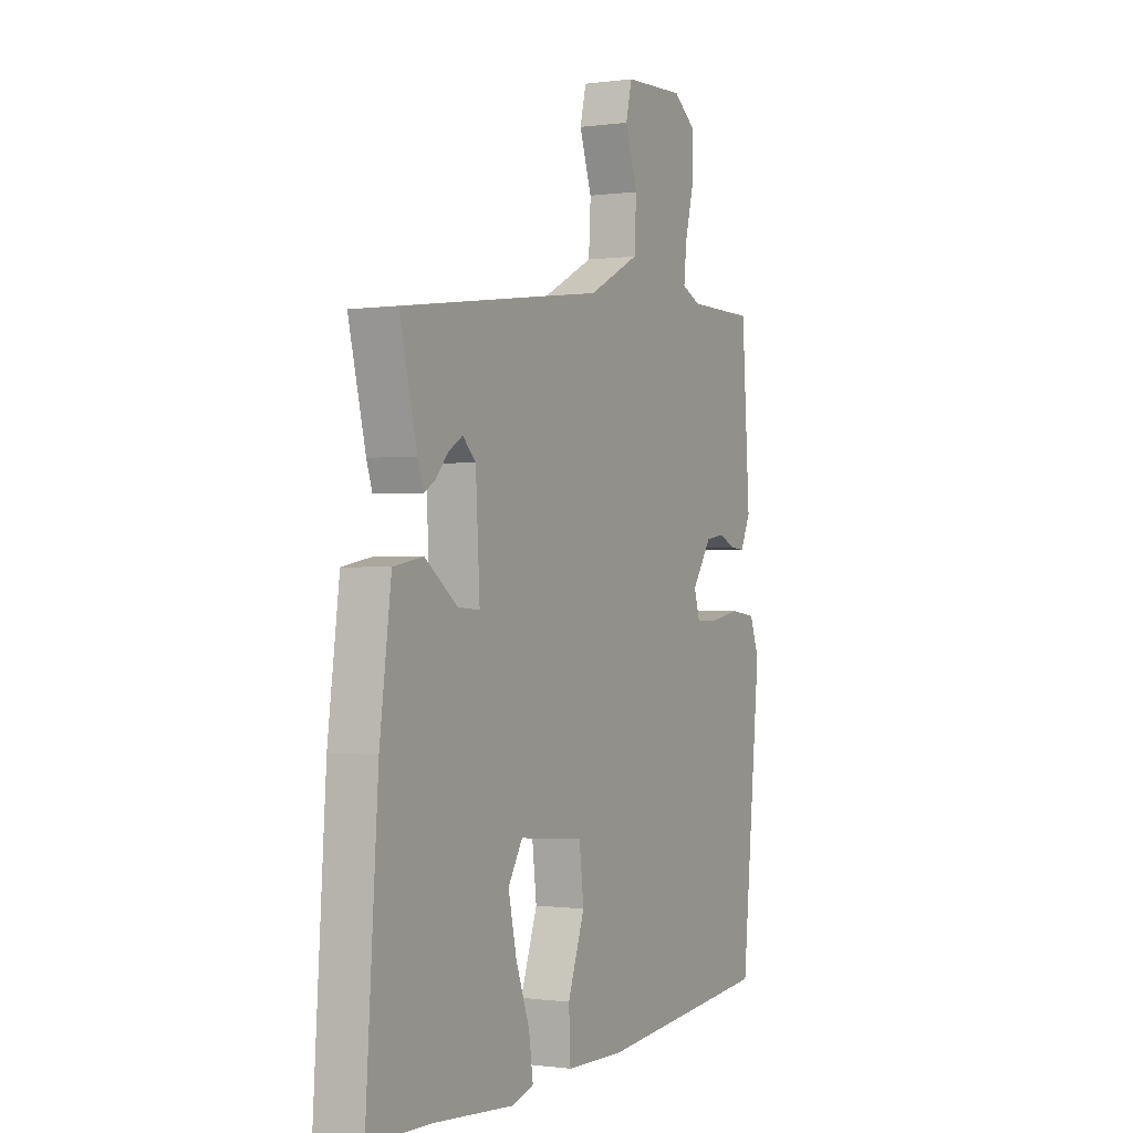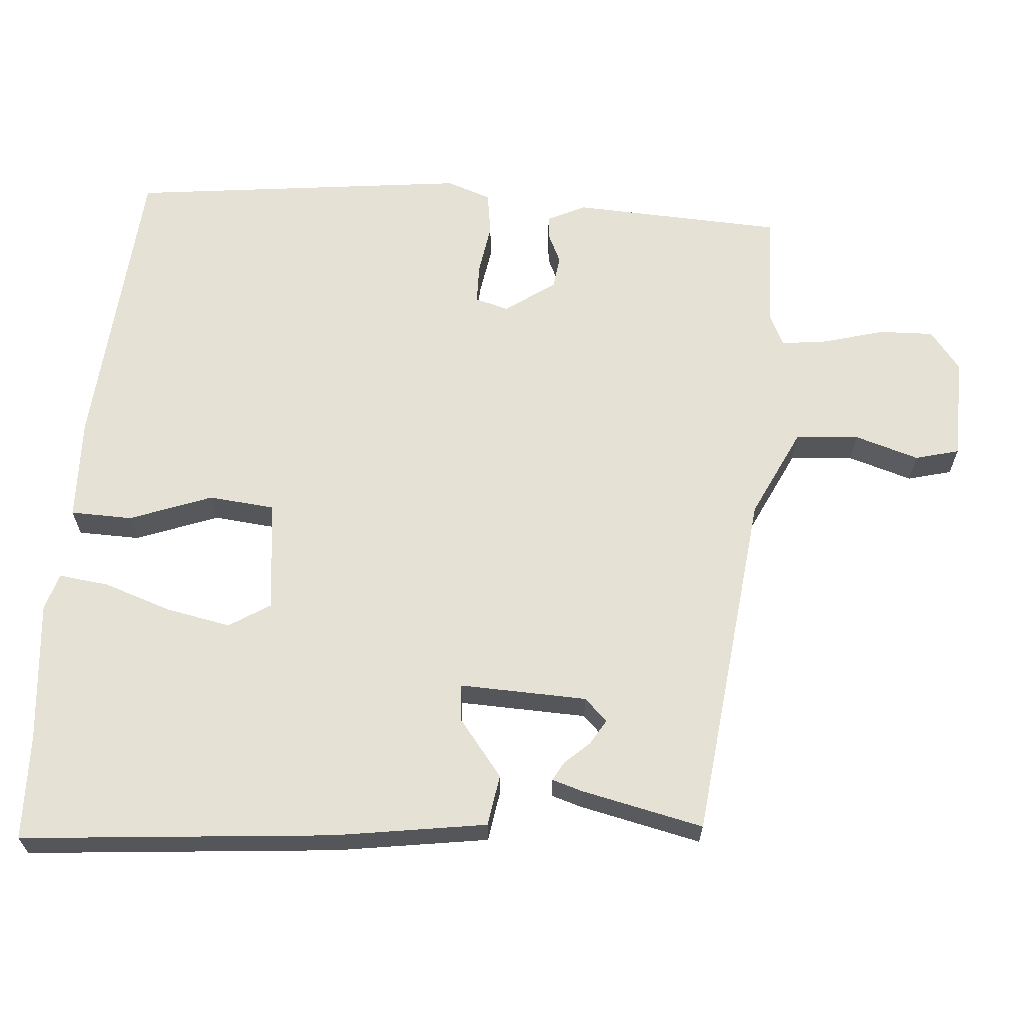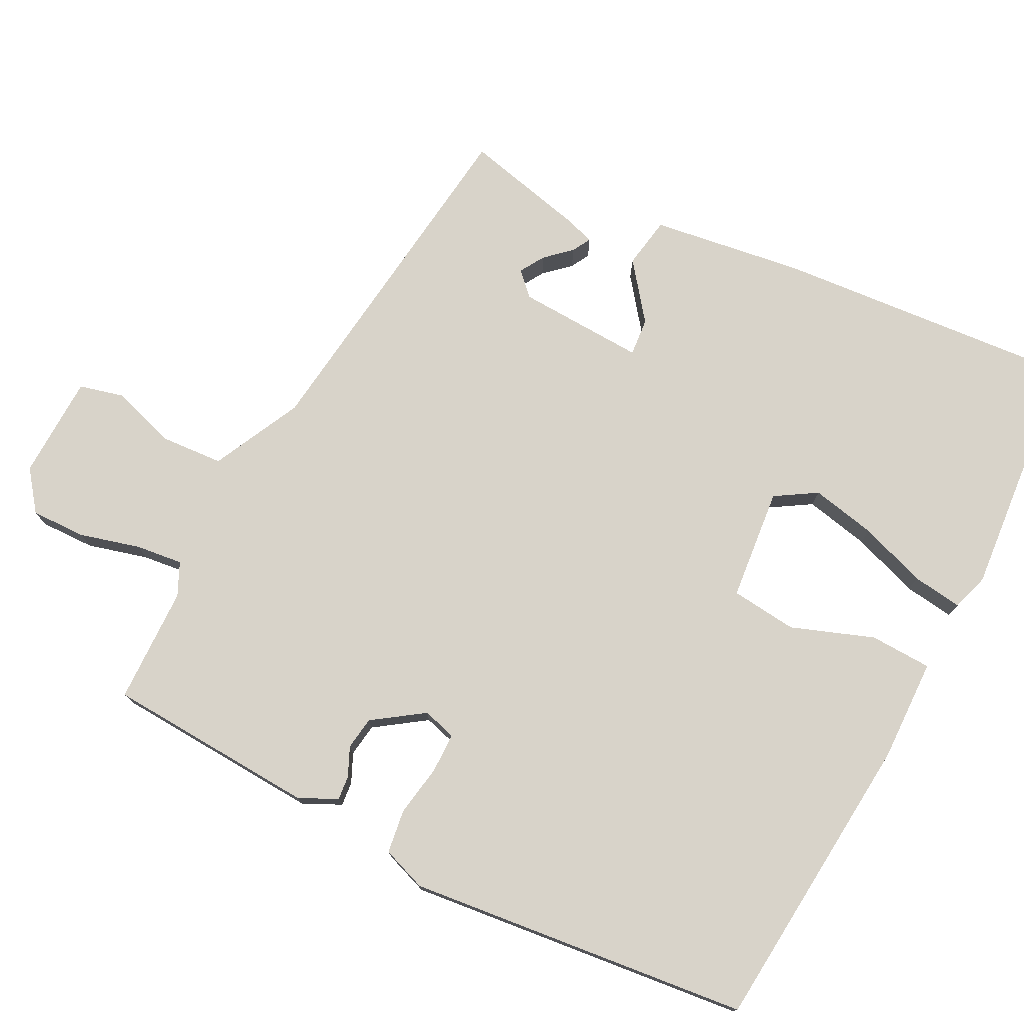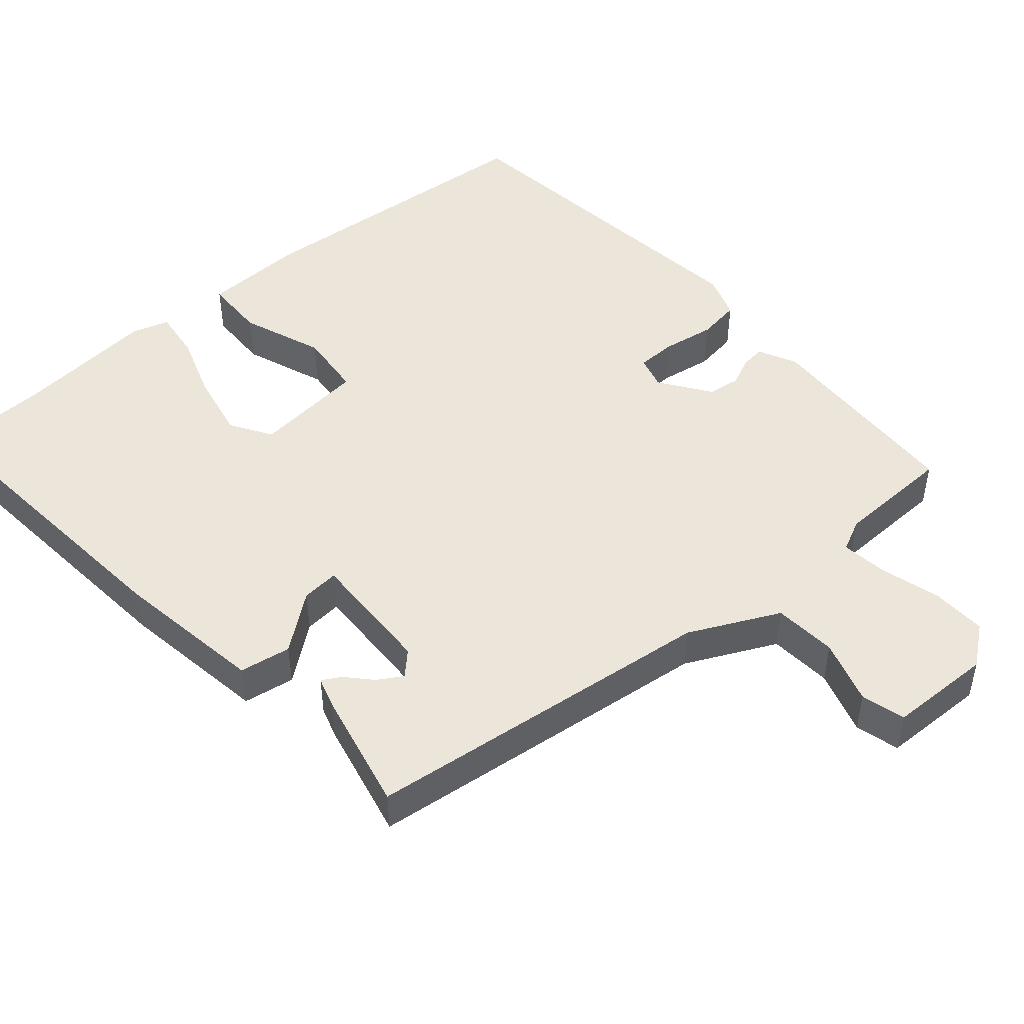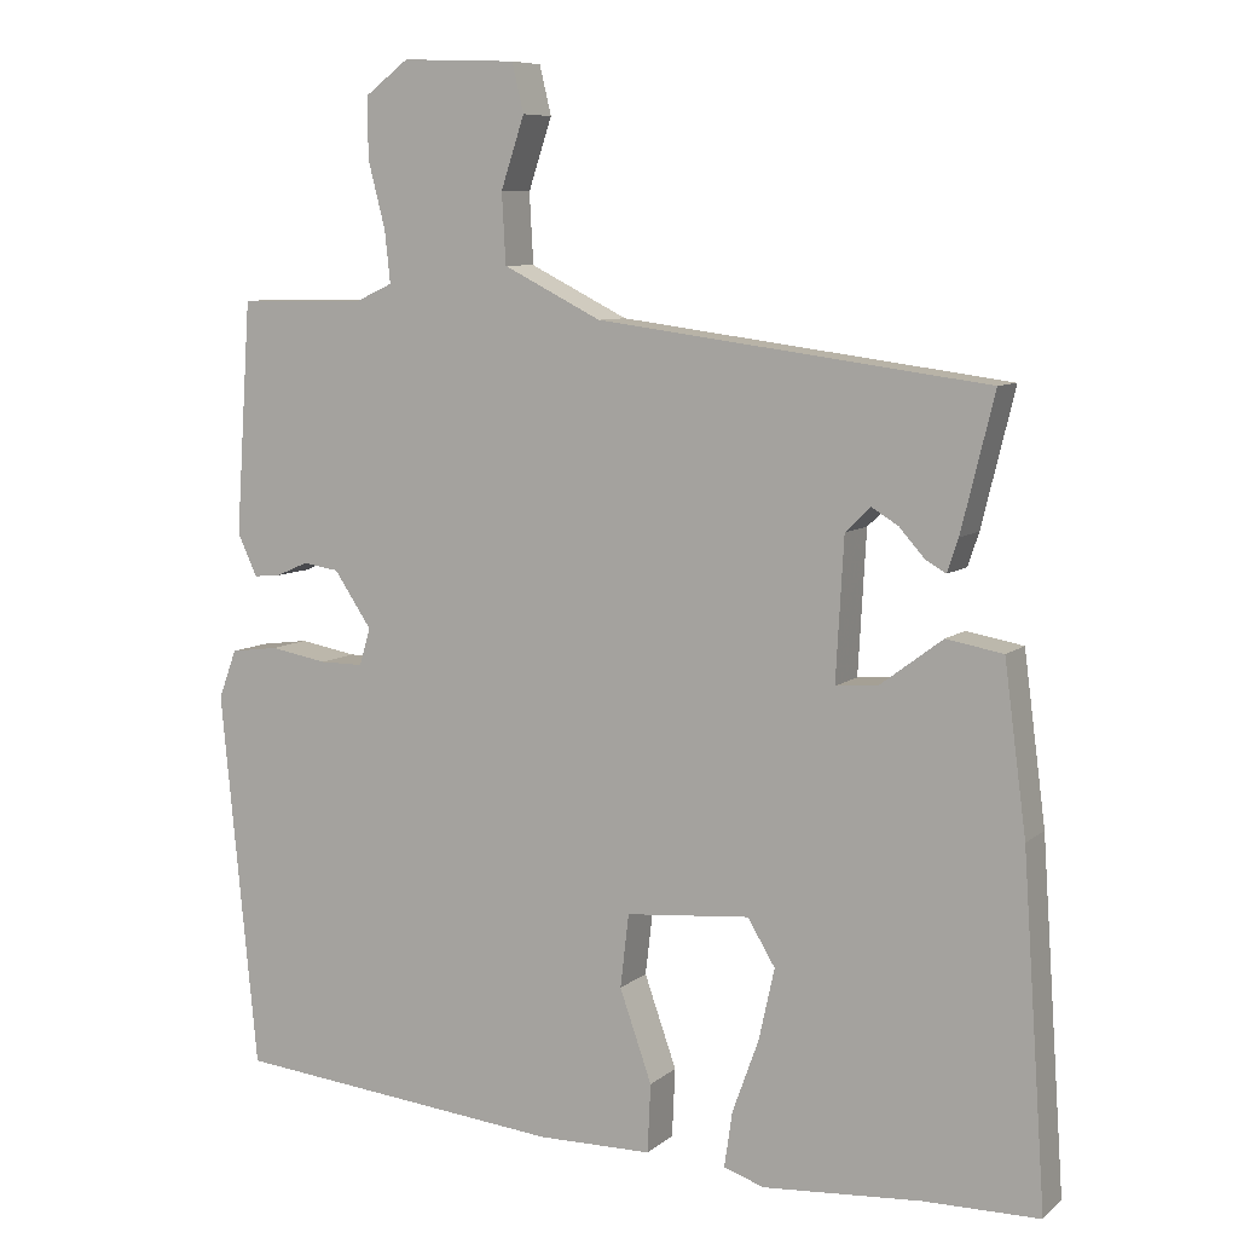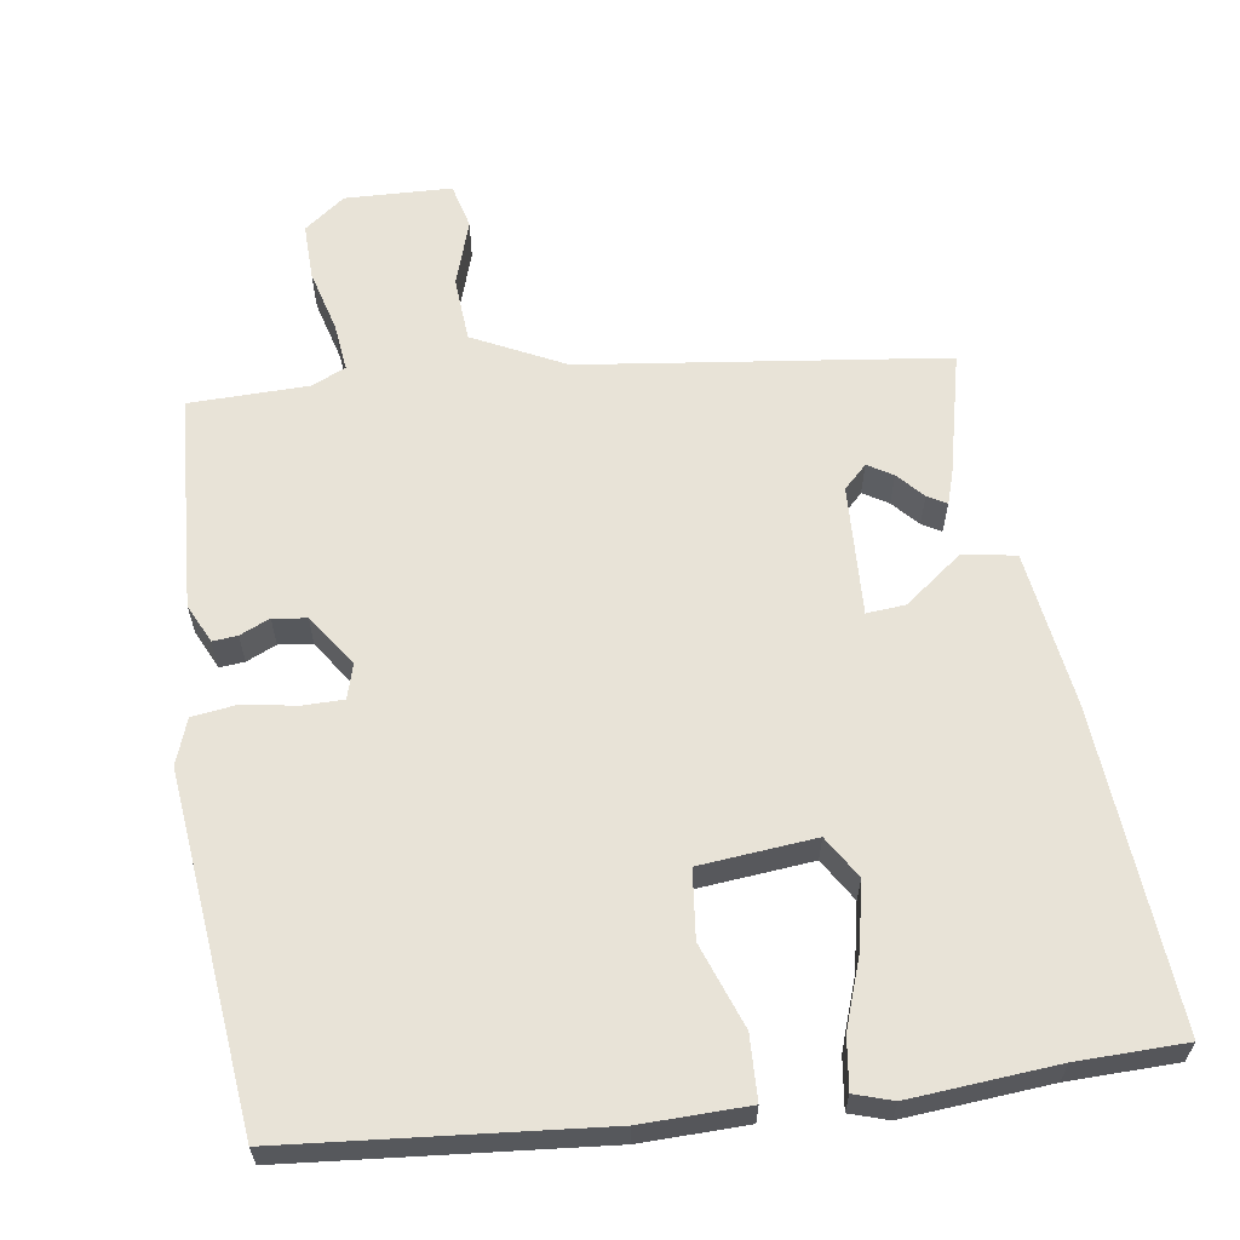
<metadata>
{"format":"obj","ext":"obj","renderer":"f3d","projection":"perspective","resolution":1024,"background":"white","views":[{"elev":-0.5,"azim":-62.6,"up":"+Z"},{"elev":64.4,"azim":-86.6,"up":"+Y"},{"elev":76.0,"azim":116.6,"up":"+Y"},{"elev":47.6,"azim":-41.8,"up":"+Y"},{"elev":7.9,"azim":-153.5,"up":"+Z"},{"elev":61.8,"azim":171.2,"up":"+Y"}]}
</metadata>
<code>
v -0.425 0.07 -0.501
v -0.573 0.07 -0.499
v -0.543 0.07 -0.062
v -0.515 0.07 0.151
v -0.443 0.07 0.164
v -0.363 0.07 0.104
v -0.31 0.07 0.1
v -0.32 0.07 0.279
v -0.352 0.07 0.31
v -0.386 0.07 0.289
v -0.418 0.07 0.253
v -0.444 0.07 0.238
v -0.458 0.07 0.28
v -0.5 0.07 0.451
v -0.004 0.07 0.517
v 0.121 0.07 0.58
v 0.126 0.07 0.669
v 0.096 0.07 0.759
v 0.111 0.07 0.821
v 0.257 0.07 0.827
v 0.313 0.07 0.785
v 0.312 0.07 0.708
v 0.29 0.07 0.623
v 0.283 0.07 0.557
v 0.329 0.07 0.536
v 0.493 0.07 0.534
v 0.513 0.07 0.238
v 0.488 0.07 0.184
v 0.454 0.07 0.187
v 0.413 0.07 0.205
v 0.367 0.07 0.198
v 0.319 0.07 0.127
v 0.333 0.07 0.08
v 0.389 0.07 0.08
v 0.462 0.07 0.093
v 0.523 0.07 0.085
v 0.546 0.07 0.023
v 0.499 0.07 -0.457
v 0.075 0.07 -0.498
v -0.07 0.07 -0.496
v -0.074 0.07 -0.409
v -0.033 0.07 -0.293
v -0.044 0.07 -0.2
v -0.202 0.07 -0.186
v -0.237 0.07 -0.244
v -0.217 0.07 -0.335
v -0.183 0.07 -0.429
v -0.173 0.07 -0.499
v -0.225 0.07 -0.516
v -0.425 0 -0.501
v -0.573 0 -0.499
v -0.543 0 -0.062
v -0.515 0 0.151
v -0.443 0 0.164
v -0.363 0 0.104
v -0.31 0 0.1
v -0.32 0 0.279
v -0.352 0 0.31
v -0.386 0 0.289
v -0.418 0 0.253
v -0.444 0 0.238
v -0.458 0 0.28
v -0.5 0 0.451
v -0.004 0 0.517
v 0.121 0 0.58
v 0.126 0 0.669
v 0.096 0 0.759
v 0.111 0 0.821
v 0.257 0 0.827
v 0.313 0 0.785
v 0.312 0 0.708
v 0.29 0 0.623
v 0.283 0 0.557
v 0.329 0 0.536
v 0.493 0 0.534
v 0.513 0 0.238
v 0.488 0 0.184
v 0.454 0 0.187
v 0.413 0 0.205
v 0.367 0 0.198
v 0.319 0 0.127
v 0.333 0 0.08
v 0.389 0 0.08
v 0.462 0 0.093
v 0.523 0 0.085
v 0.546 0 0.023
v 0.499 0 -0.457
v 0.075 0 -0.498
v -0.07 0 -0.496
v -0.074 0 -0.409
v -0.033 0 -0.293
v -0.044 0 -0.2
v -0.202 0 -0.186
v -0.237 0 -0.244
v -0.217 0 -0.335
v -0.183 0 -0.429
v -0.173 0 -0.499
v -0.225 0 -0.516
f 48 49 1
f 47 48 1
f 46 47 1
f 4 5 6
f 3 4 6
f 2 3 6
f 1 2 6
f 46 1 6
f 45 46 6
f 44 45 6 7
f 43 44 7 8
f 40 41 42
f 39 40 42
f 38 39 42
f 37 38 42
f 36 37 42
f 35 36 42
f 34 35 42
f 33 34 42 43
f 32 33 43 8
f 28 29 30
f 27 28 30
f 26 27 30
f 25 26 30
f 24 25 30 31
f 21 22 23
f 20 21 23
f 19 20 23
f 18 19 23
f 17 18 23
f 16 17 23 24
f 32 8 9
f 31 32 9
f 24 31 9
f 16 24 9
f 15 16 9
f 12 13 14
f 11 12 14
f 10 11 14
f 14 15 9
f 9 10 14
f 50 98 97
f 50 97 96
f 50 96 95
f 55 54 53
f 55 53 52
f 55 52 51
f 55 51 50
f 55 50 95
f 55 95 94
f 56 55 94 93
f 57 56 93 92
f 91 90 89
f 91 89 88
f 91 88 87
f 91 87 86
f 91 86 85
f 91 85 84
f 91 84 83
f 92 91 83 82
f 57 92 82 81
f 79 78 77
f 79 77 76
f 79 76 75
f 79 75 74
f 80 79 74 73
f 72 71 70
f 72 70 69
f 72 69 68
f 72 68 67
f 72 67 66
f 73 72 66 65
f 58 57 81
f 58 81 80
f 58 80 73
f 58 73 65
f 58 65 64
f 63 62 61
f 63 61 60
f 63 60 59
f 58 64 63
f 63 59 58
f 1 50 51 2
f 2 51 52 3
f 3 52 53 4
f 4 53 54 5
f 5 54 55 6
f 6 55 56 7
f 7 56 57 8
f 8 57 58 9
f 9 58 59 10
f 10 59 60 11
f 11 60 61 12
f 12 61 62 13
f 13 62 63 14
f 14 63 64 15
f 15 64 65 16
f 16 65 66 17
f 17 66 67 18
f 18 67 68 19
f 19 68 69 20
f 20 69 70 21
f 21 70 71 22
f 22 71 72 23
f 23 72 73 24
f 24 73 74 25
f 25 74 75 26
f 26 75 76 27
f 27 76 77 28
f 28 77 78 29
f 29 78 79 30
f 30 79 80 31
f 31 80 81 32
f 32 81 82 33
f 33 82 83 34
f 34 83 84 35
f 35 84 85 36
f 36 85 86 37
f 37 86 87 38
f 38 87 88 39
f 39 88 89 40
f 40 89 90 41
f 41 90 91 42
f 42 91 92 43
f 43 92 93 44
f 44 93 94 45
f 45 94 95 46
f 46 95 96 47
f 47 96 97 48
f 48 97 98 49
f 49 98 50 1

</code>
